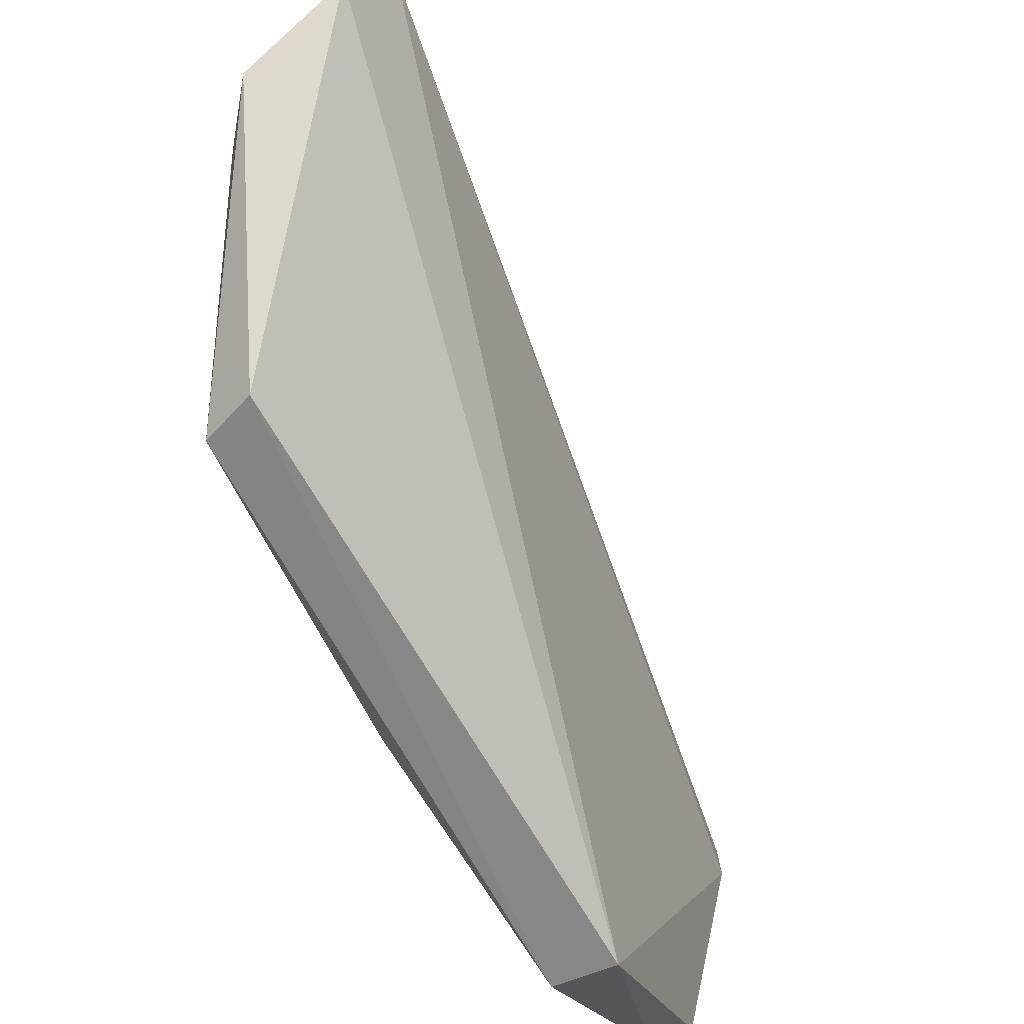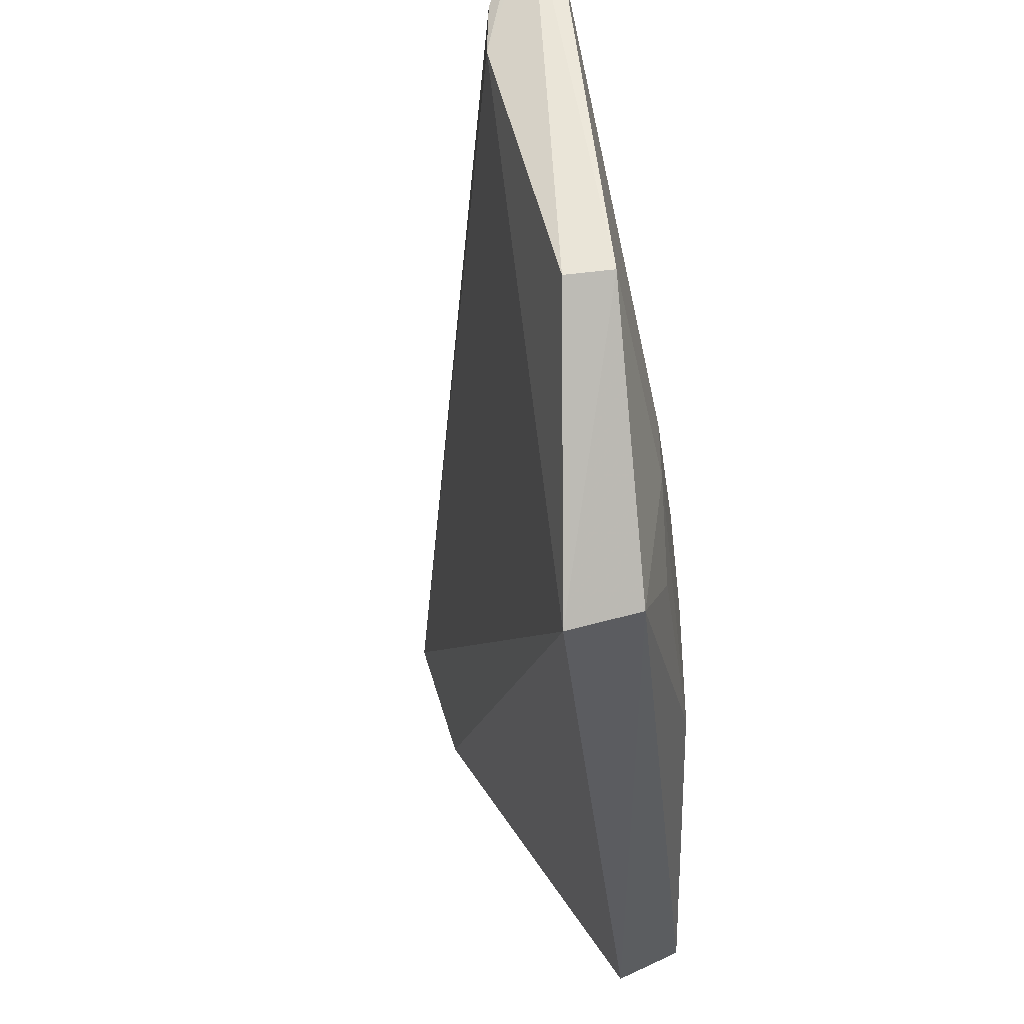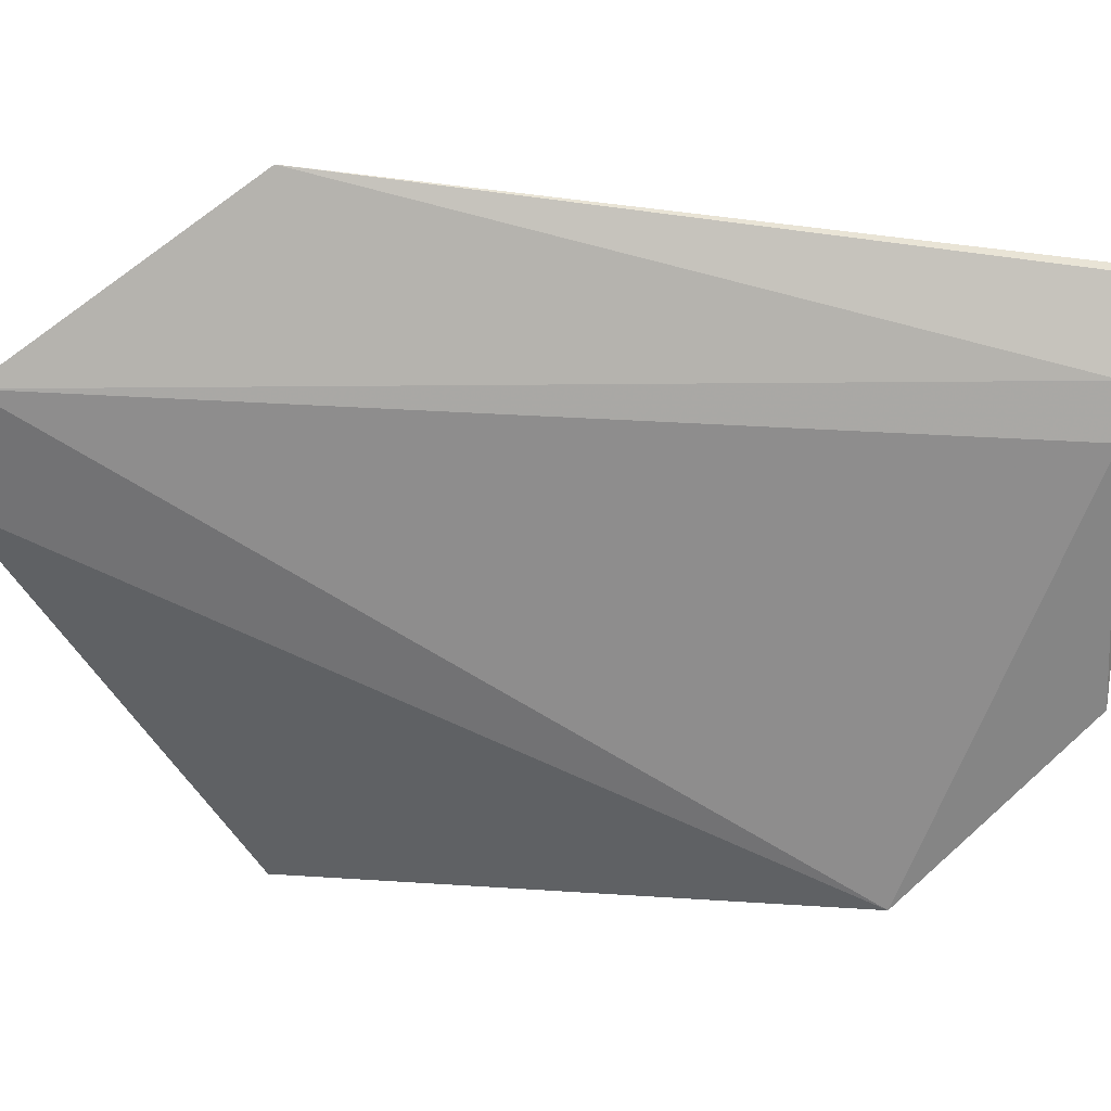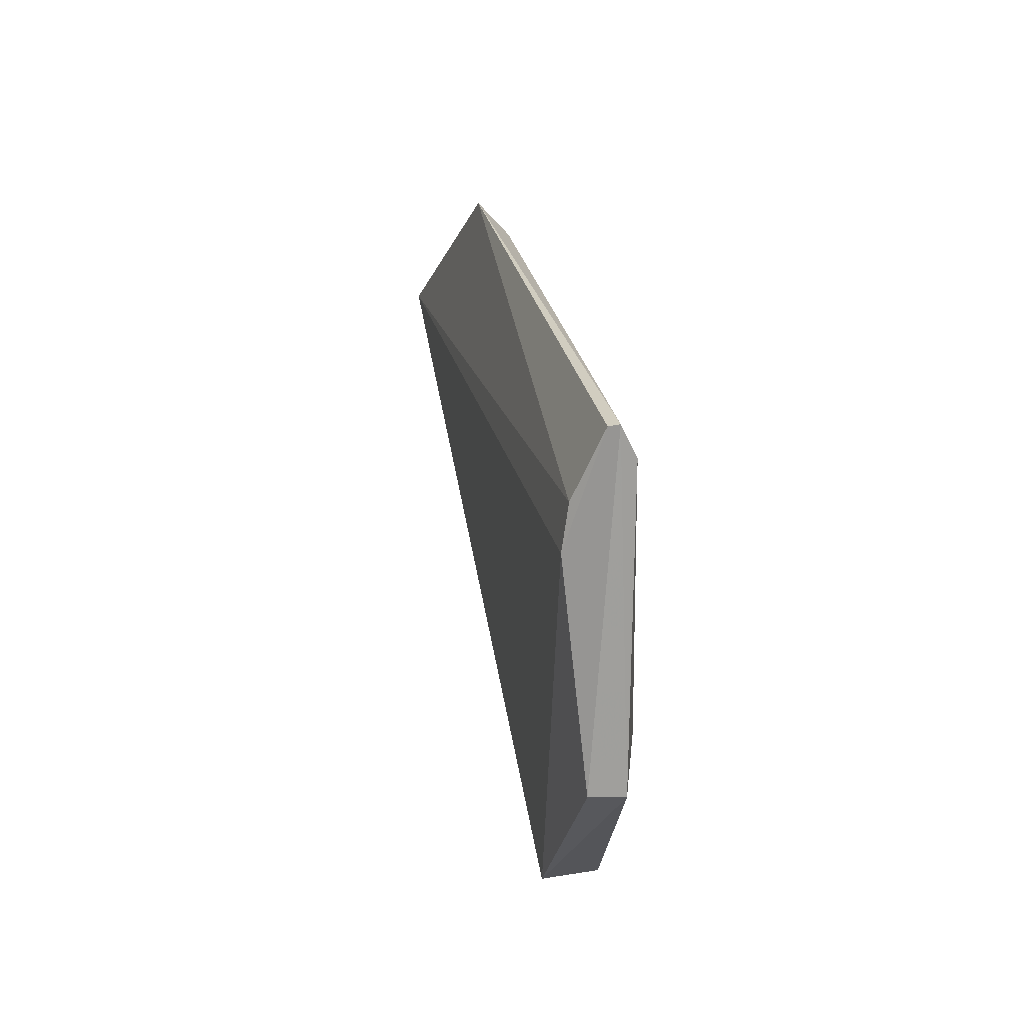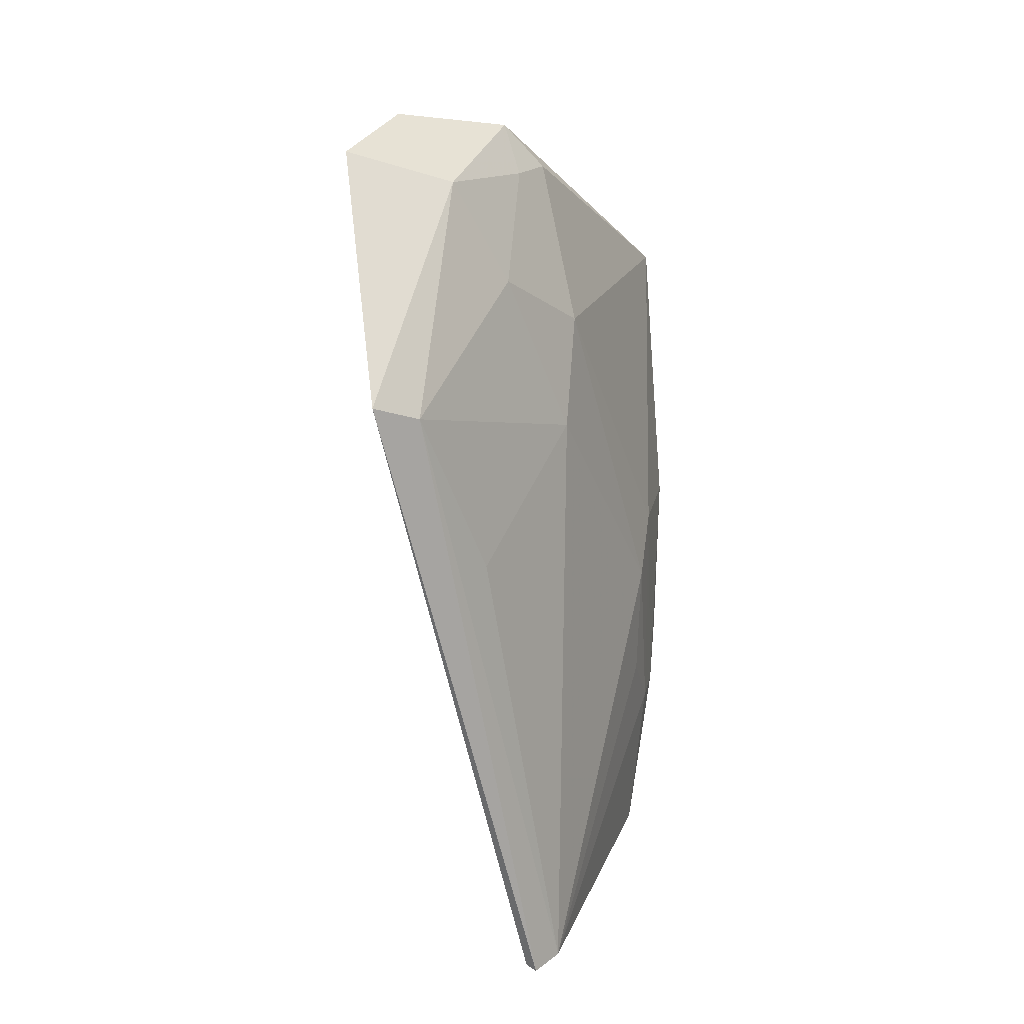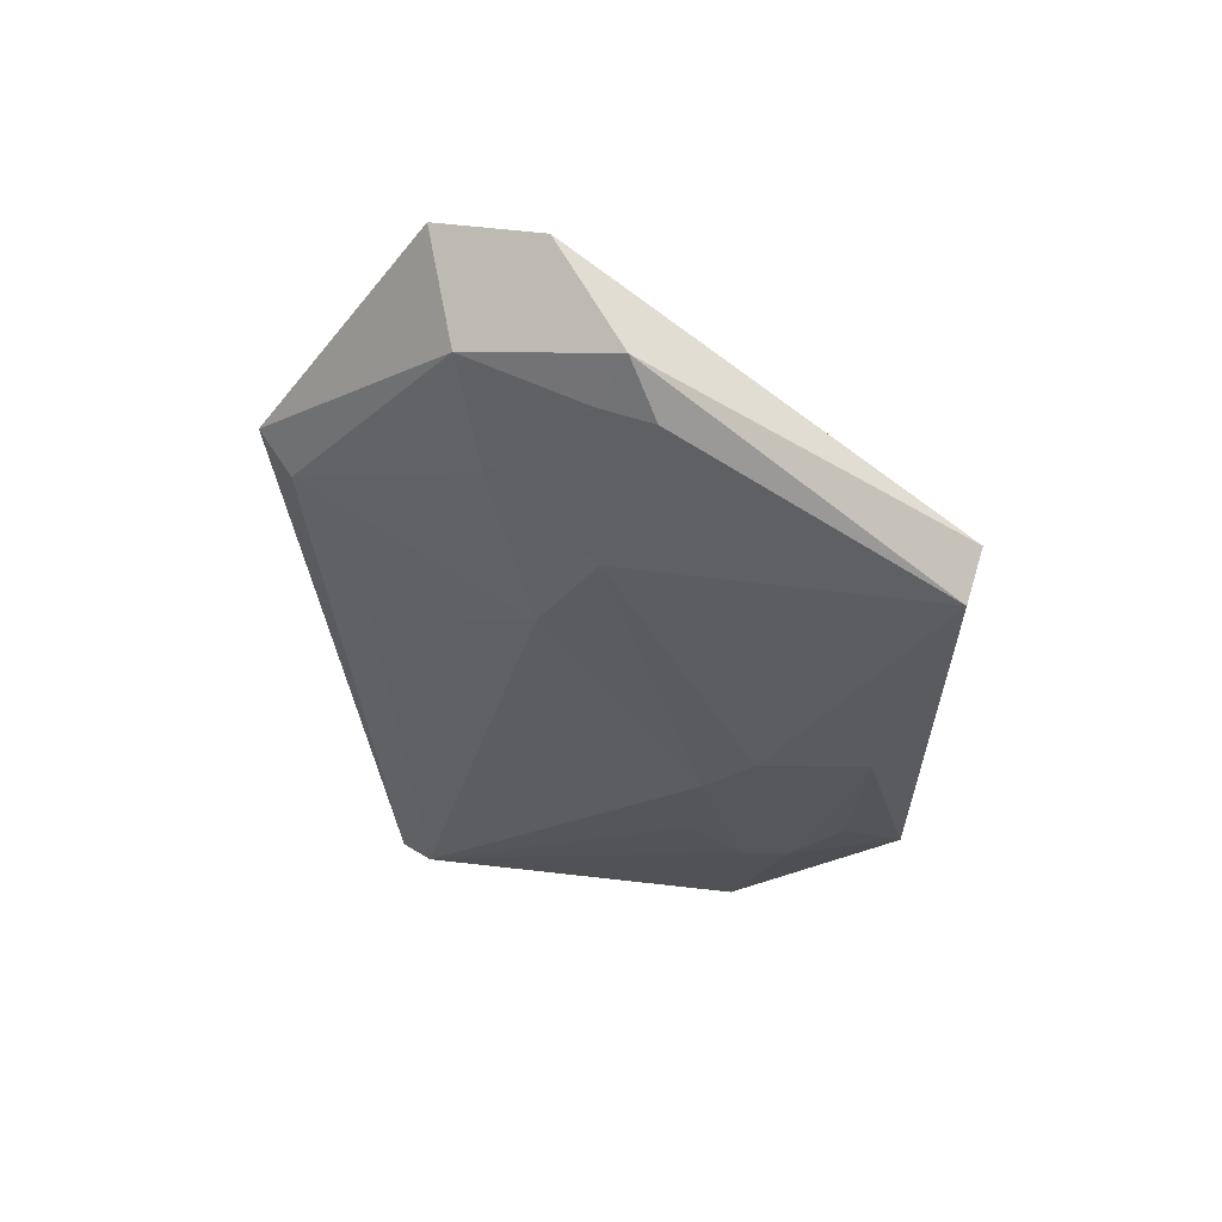
<metadata>
{"format":"obj","ext":"obj","renderer":"f3d","projection":"perspective","resolution":1024,"background":"white","views":[{"elev":-72.4,"azim":-148.6,"up":"+Z"},{"elev":-37.5,"azim":6.9,"up":"+Z"},{"elev":16.6,"azim":-81.5,"up":"+Z"},{"elev":-72.8,"azim":-6.6,"up":"+Y"},{"elev":17.7,"azim":10.7,"up":"+Y"},{"elev":63.4,"azim":91.0,"up":"+Y"}]}
</metadata>
<code>
v 0.03262 0.1211 0.09617
v 0.04636 0.06794 0.08655
v 0.04486 0.1235 0.07078
v 0.04414 0.126 0.04414
v 0.04461 0.08241 0.04397
v 0.05065 0.1015 0.0496
v 0.0297 0.1418 0.07426
v 0.03587 0.1197 0.09367
v 0.04173 0.06889 0.07824
v 0.05049 0.09667 0.06262
v 0.04822 0.1247 0.0453
v 0.04929 0.06862 0.059
v 0.04476 0.0675 0.08905
v 0.04499 0.1149 0.07552
v 0.03594 0.1369 0.08075
v 0.02725 0.1395 0.08271
v 0.05058 0.1013 0.05855
v 0.0381 0.1404 0.06897
v 0.04938 0.08271 0.04521
v 0.0462 0.06843 0.05873
v 0.05062 0.08229 0.05858
v 0.04183 0.06888 0.08232
v 0.04032 0.1058 0.08888
v 0.04032 0.1283 0.07891
v 0.0412 0.1366 0.06689
v 0.05023 0.08715 0.06334
v 0.05069 0.08251 0.05471
v 0.04385 0.06779 0.08872
v 0.03984 0.1365 0.07112
v 0.05048 0.08748 0.0504
f 7 4 5
f 13 8 1
f 13 2 8
f 13 12 2
f 14 10 3
f 14 2 10
f 15 1 8
f 16 7 5
f 16 5 9
f 16 15 7
f 16 1 15
f 17 6 11
f 17 11 3
f 17 3 10
f 18 11 4
f 18 4 7
f 18 7 15
f 19 11 6
f 19 5 4
f 19 4 11
f 19 12 5
f 20 9 5
f 20 5 12
f 20 13 9
f 20 12 13
f 21 2 12
f 21 17 10
f 22 16 9
f 22 1 16
f 23 14 8
f 23 8 2
f 23 2 14
f 24 14 3
f 24 8 14
f 24 15 8
f 25 3 11
f 25 11 18
f 26 21 10
f 26 10 2
f 26 2 21
f 27 6 17
f 27 17 21
f 27 21 12
f 27 12 19
f 28 13 1
f 28 1 22
f 28 22 9
f 28 9 13
f 29 24 3
f 29 3 25
f 29 15 24
f 29 25 18
f 29 18 15
f 30 27 19
f 30 19 6
f 30 6 27

</code>
